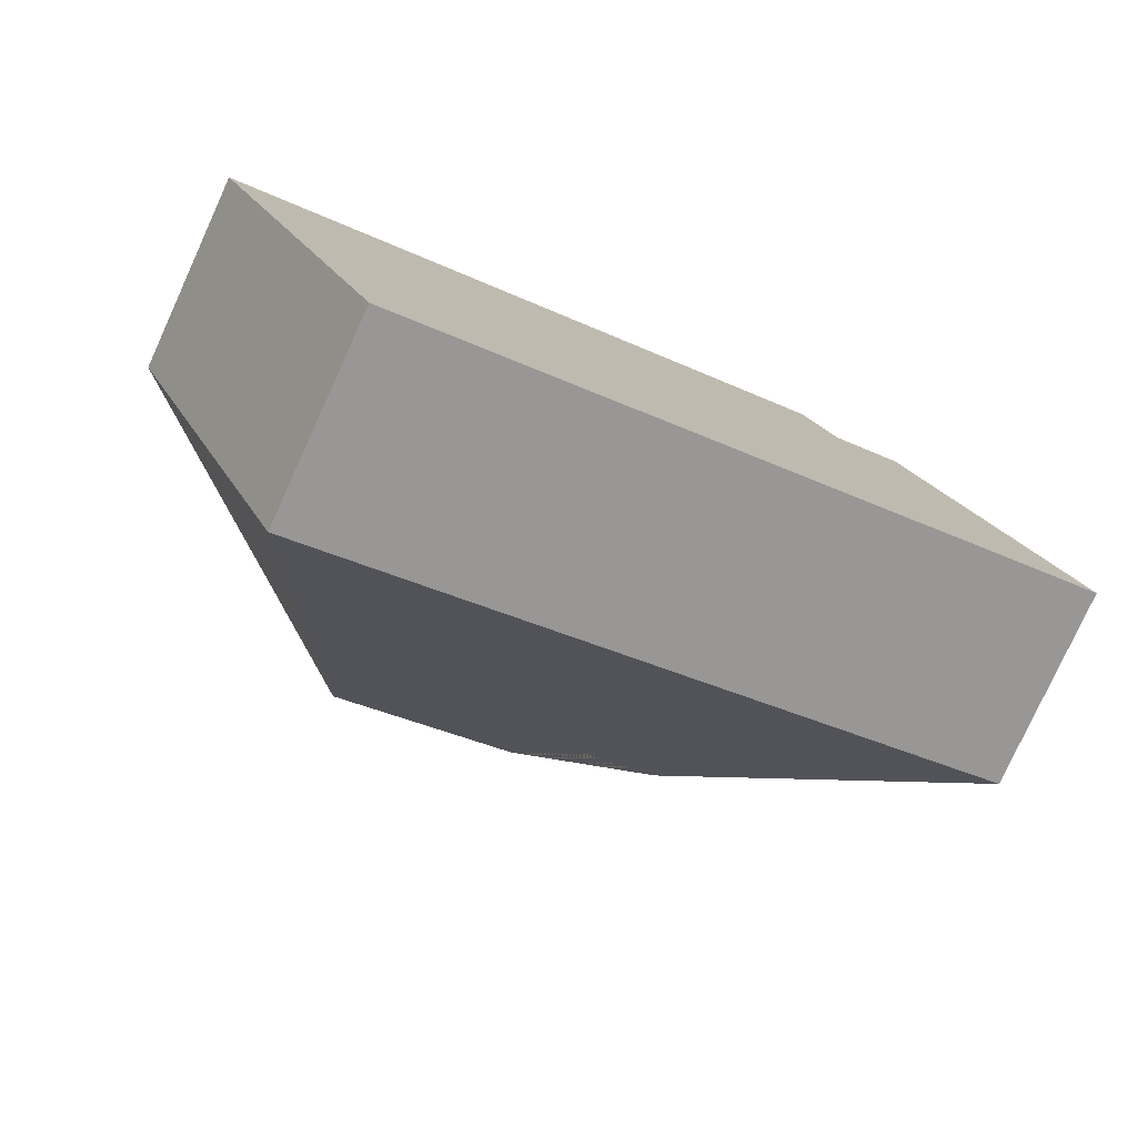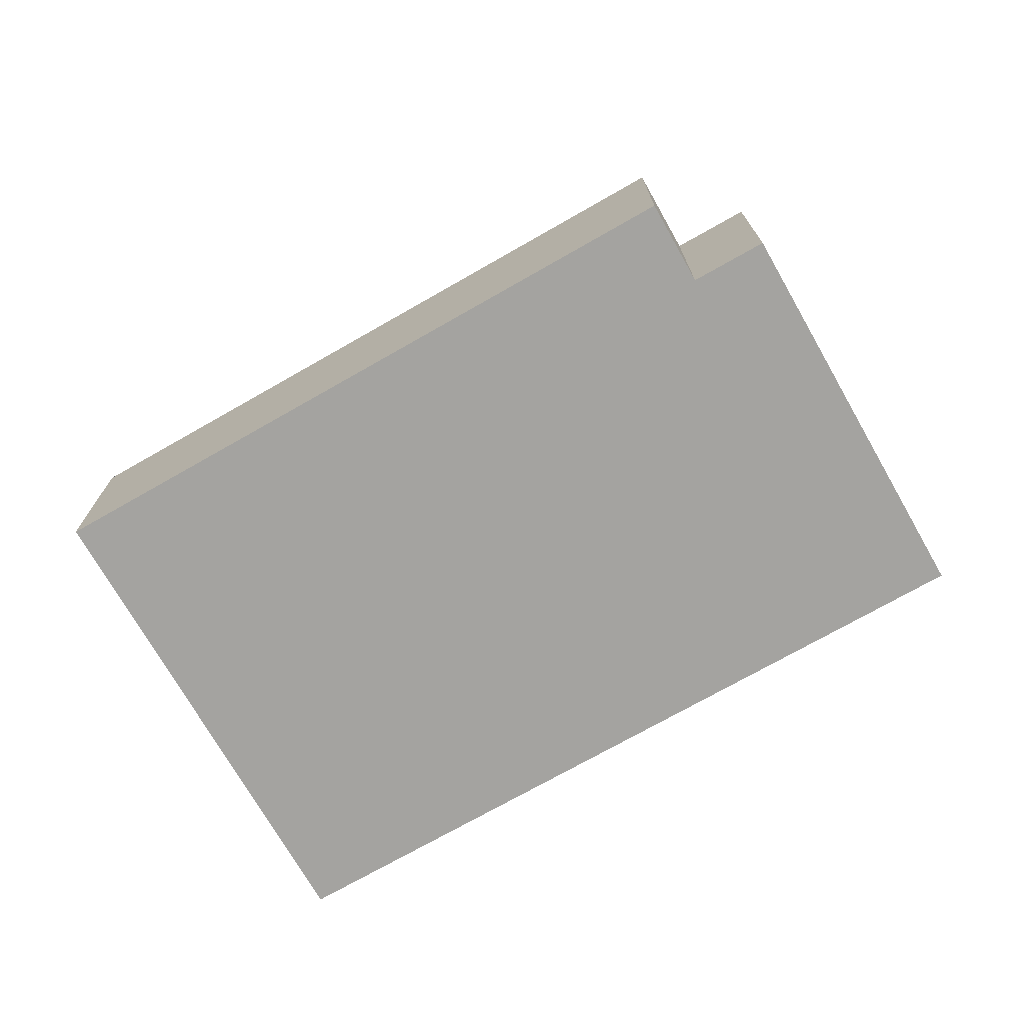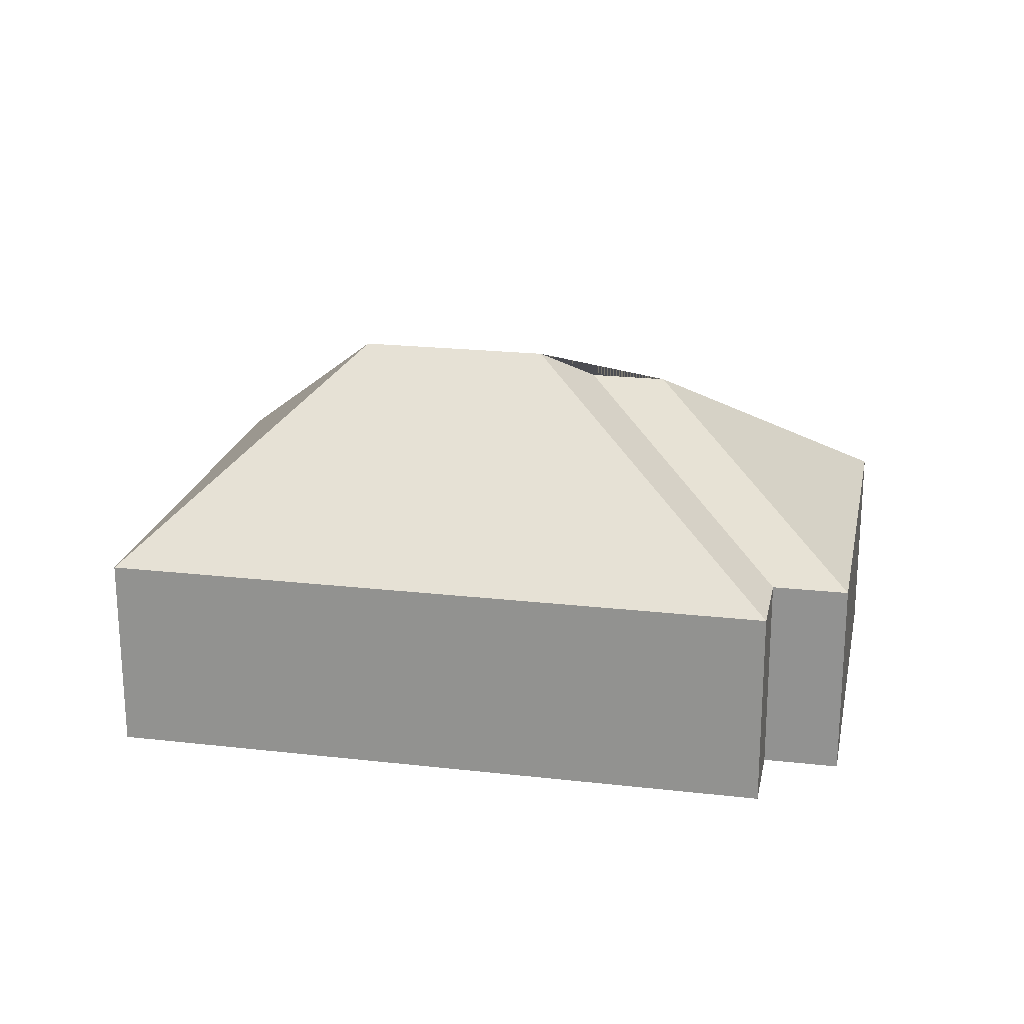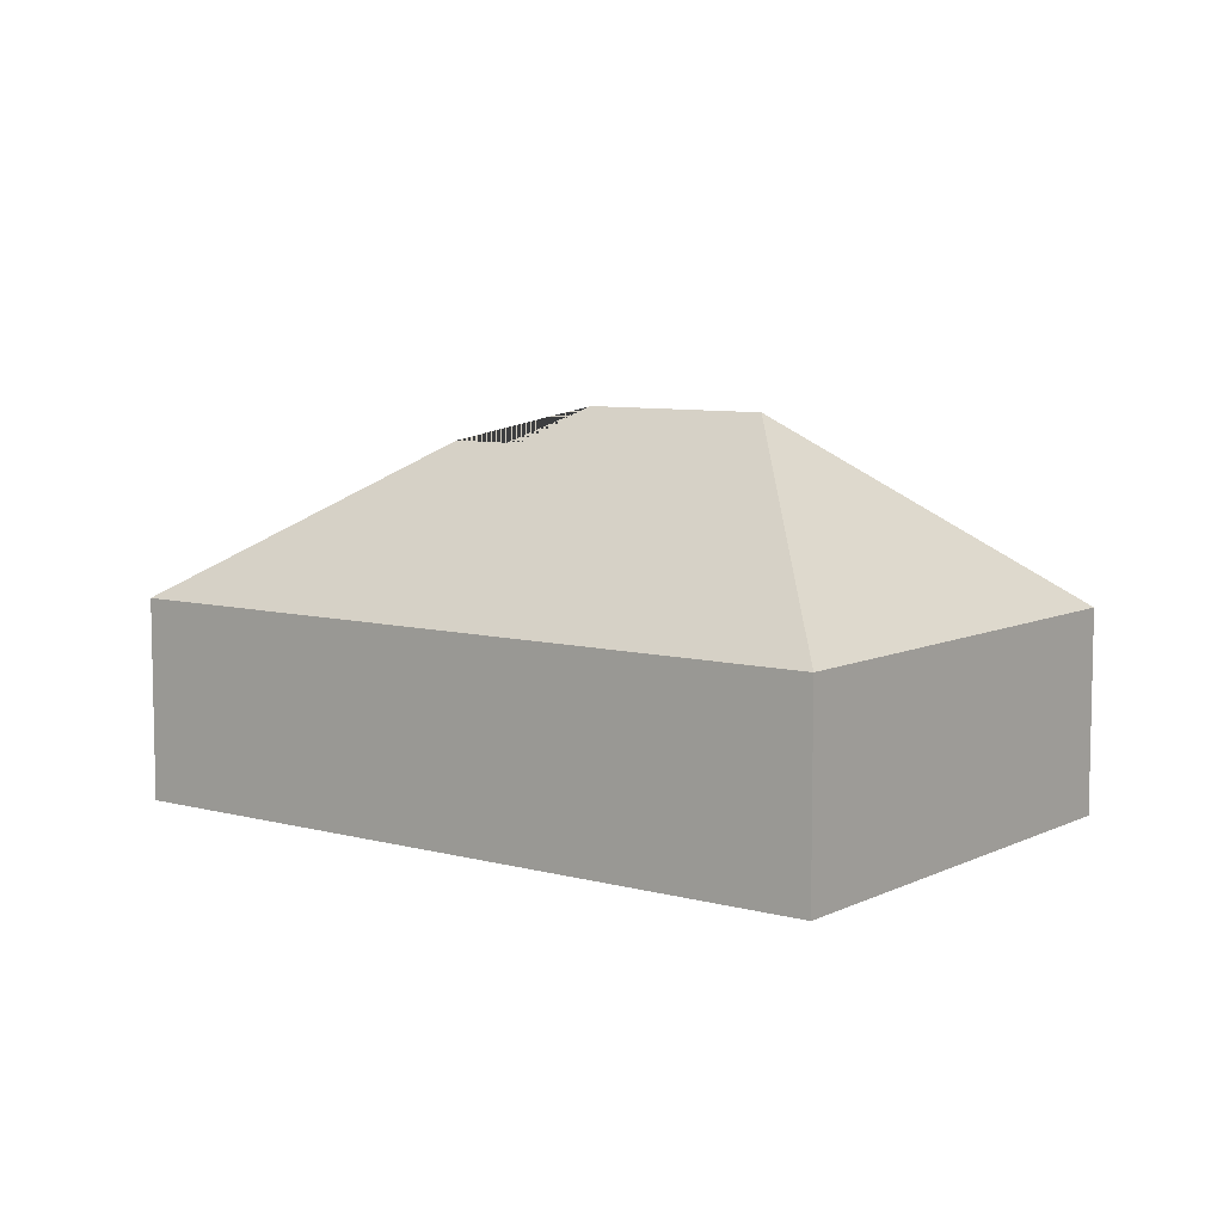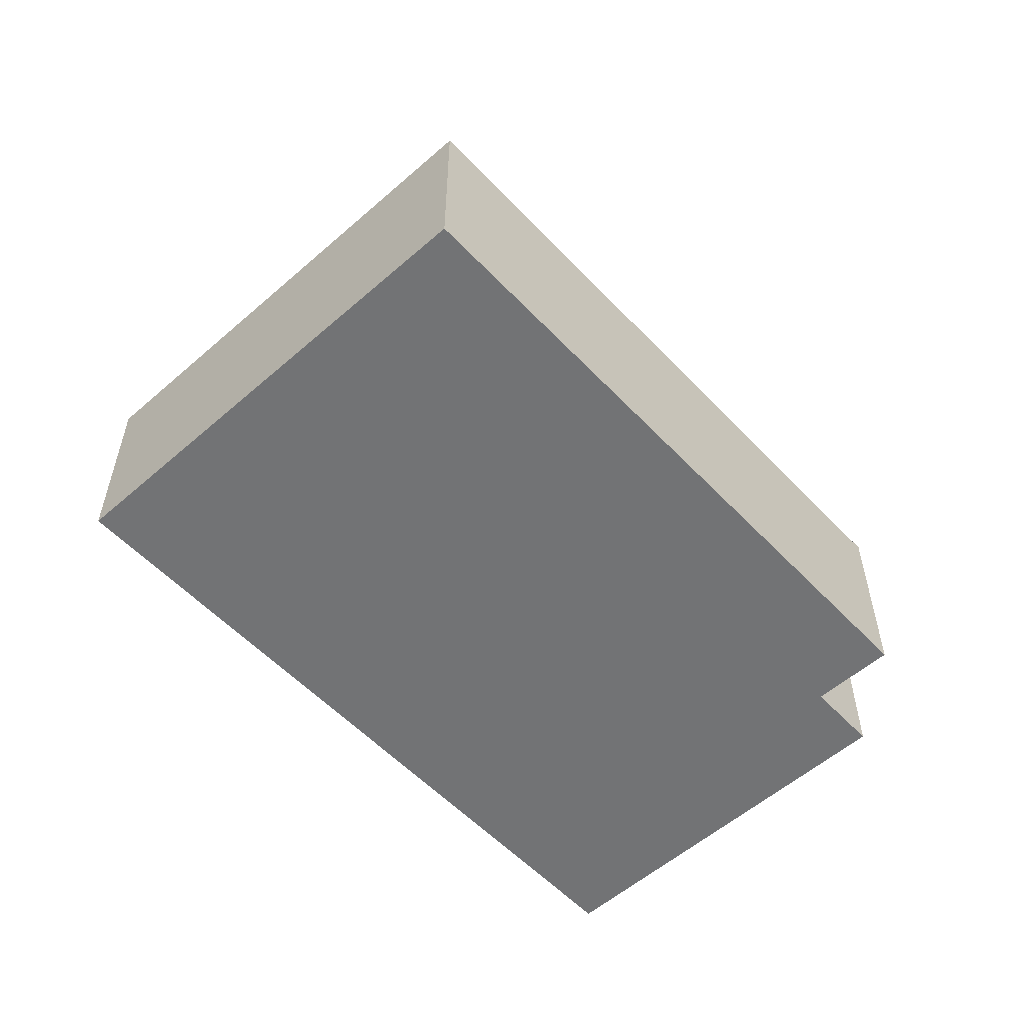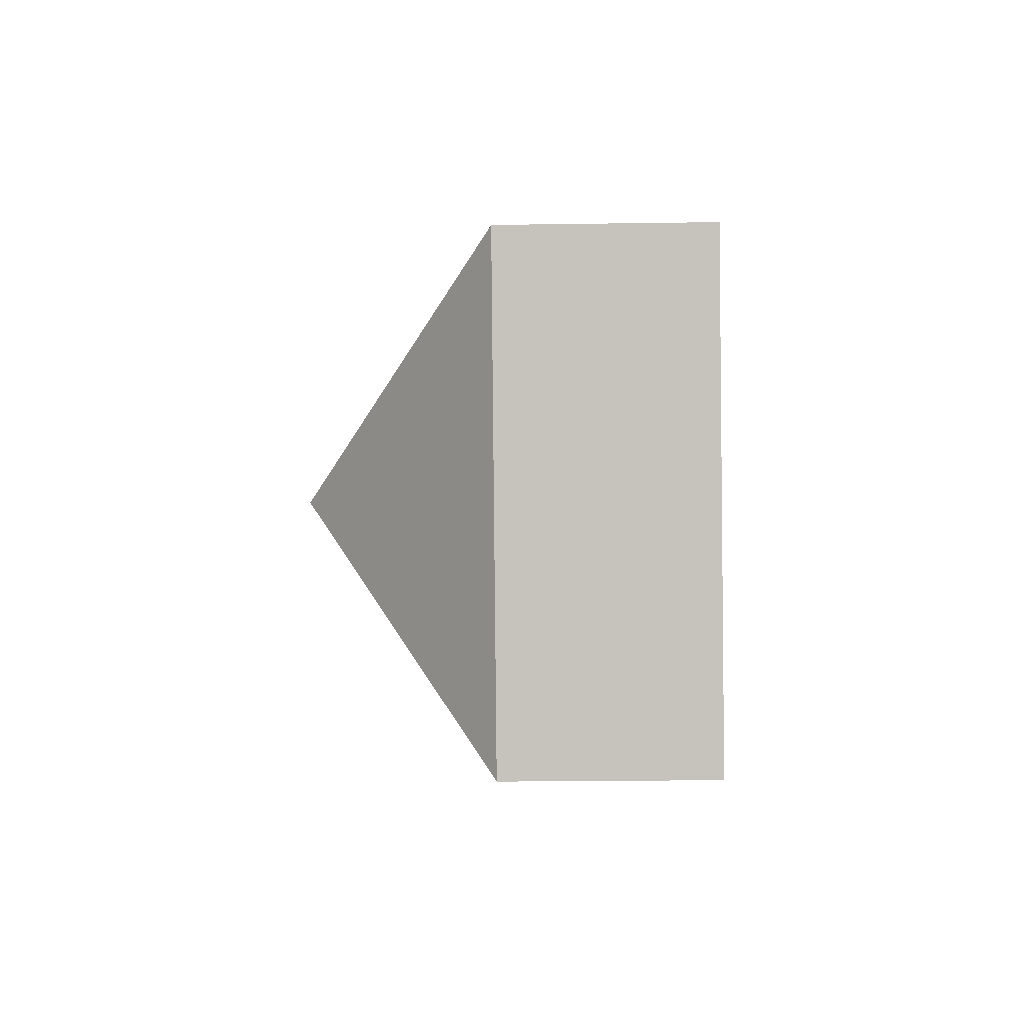
<metadata>
{"format":"obj","ext":"obj","renderer":"f3d","projection":"perspective","resolution":1024,"background":"white","views":[{"elev":-78.5,"azim":-24.6,"up":"+Z"},{"elev":-72.8,"azim":7.5,"up":"+Y"},{"elev":21.3,"azim":-10.7,"up":"+Y"},{"elev":7.6,"azim":-165.0,"up":"+Y"},{"elev":-55.9,"azim":-69.7,"up":"+Y"},{"elev":-21.3,"azim":-88.5,"up":"+Z"}]}
</metadata>
<code>
o CG10_500_043070_0001
v 87.09 75 -281.1
v 351 75 -173.2
v 246 131.8 -135.6
v 218.9 131.8 -146.6
v 194.6 145 -137.9
v 126.9 145 -165.6
v 293.9 75 -33.24
v 267.3 75 -43.94
v 17.66 75 -111.1
v 255.3 75 -14.07
v 87.09 0 -281.1
v 351 0 -173.2
v 293.9 0 -33.24
v 267.3 0 -43.94
v 255.3 0 -14.07
v 17.66 0 -111.1
f 6 1 9
f 9 10 5 6
f 5 4 3 2 1 6
f 10 8 4 5
f 8 7 3 4
f 7 2 3
f 11 12 13 14 15 16
f 1 11 12 2
f 2 12 13 7
f 7 13 14 8
f 8 14 15 10
f 10 15 16 9
f 9 16 11 1

</code>
